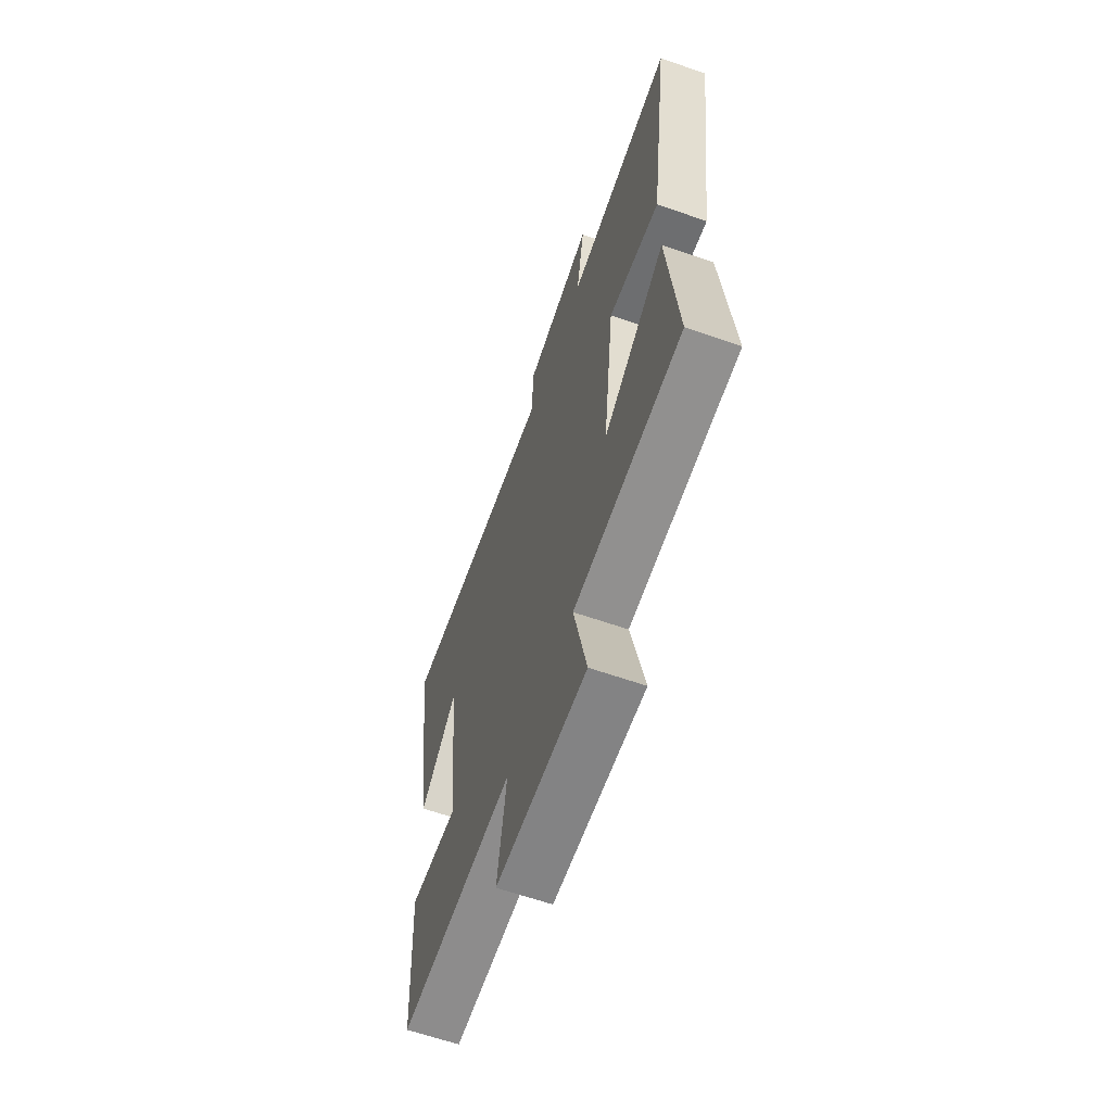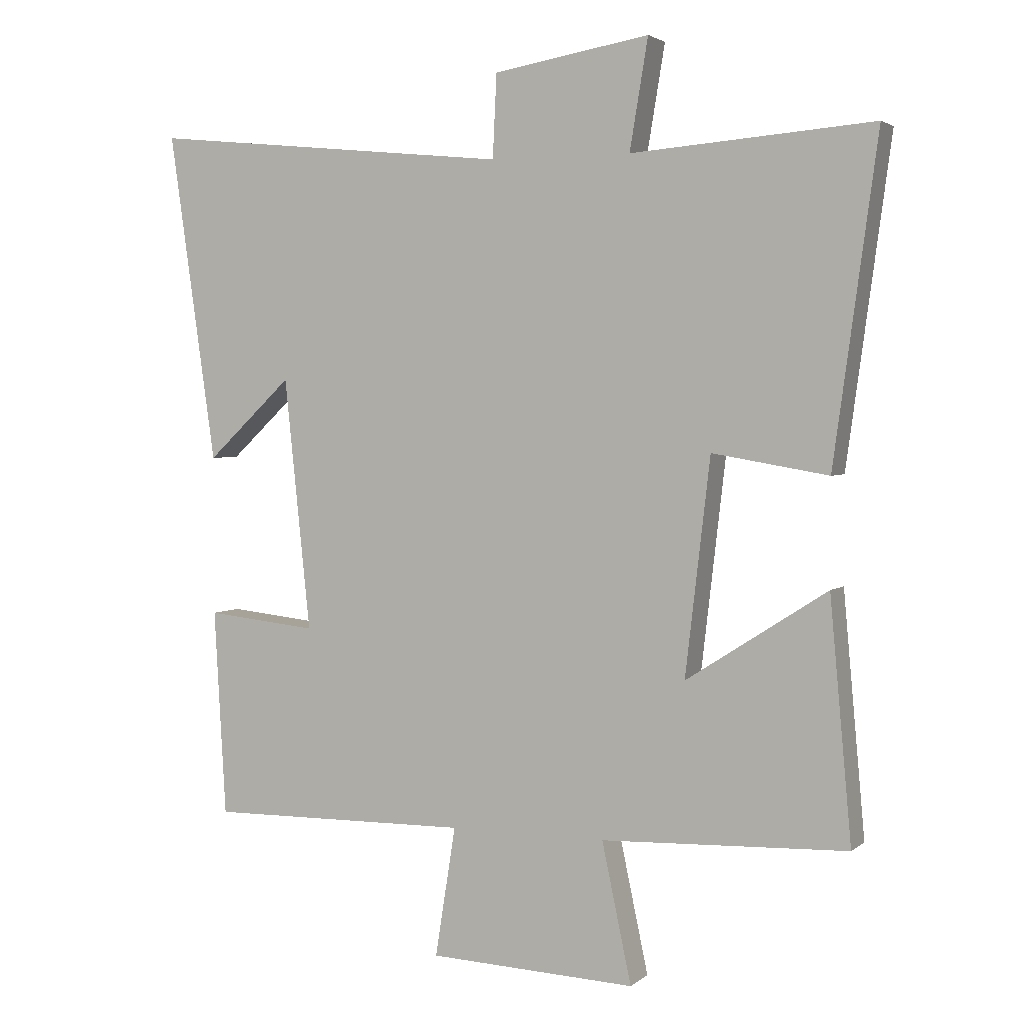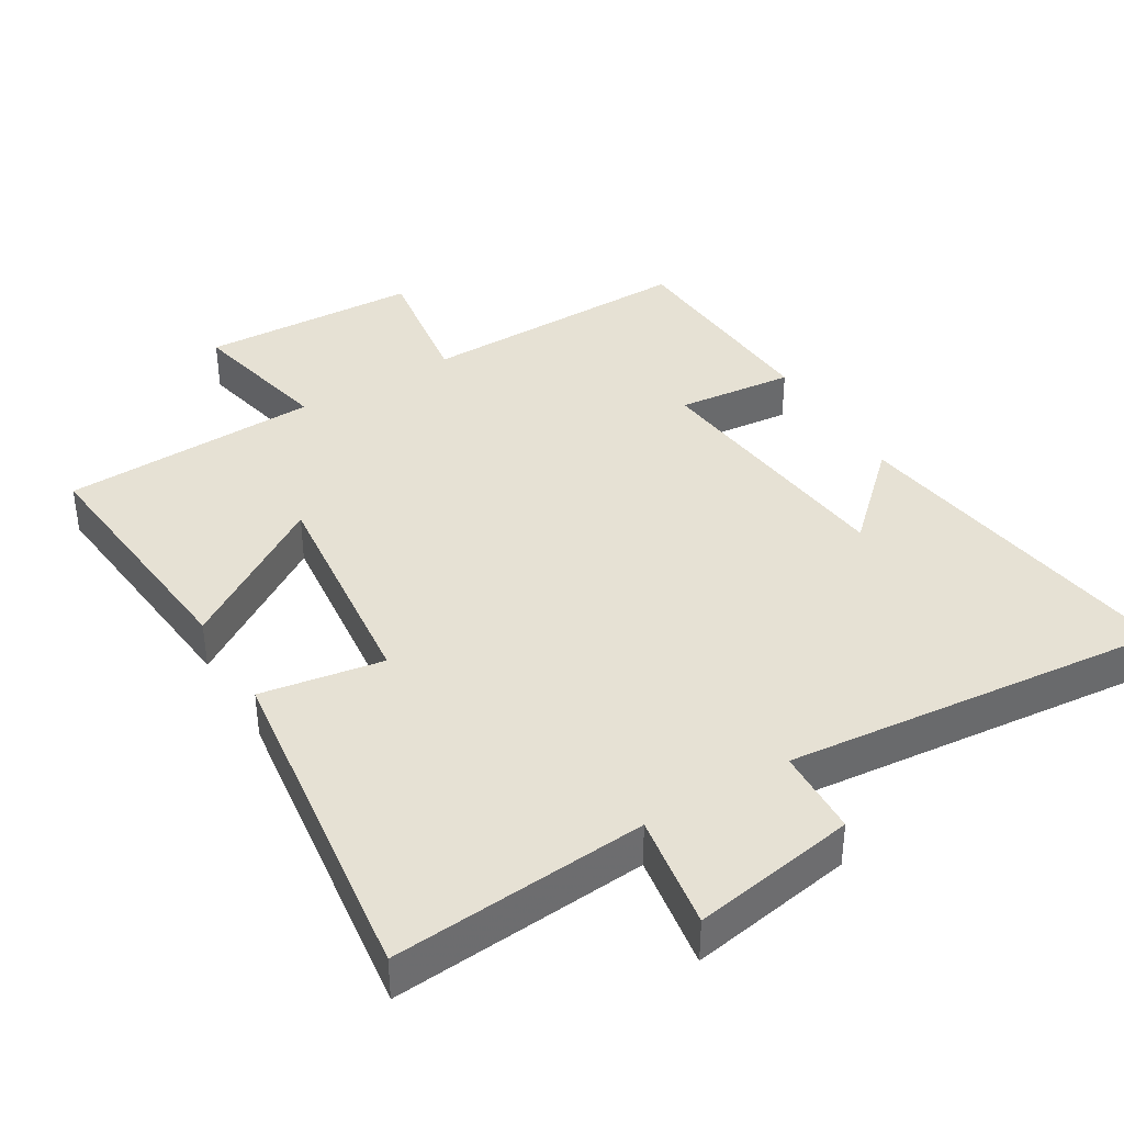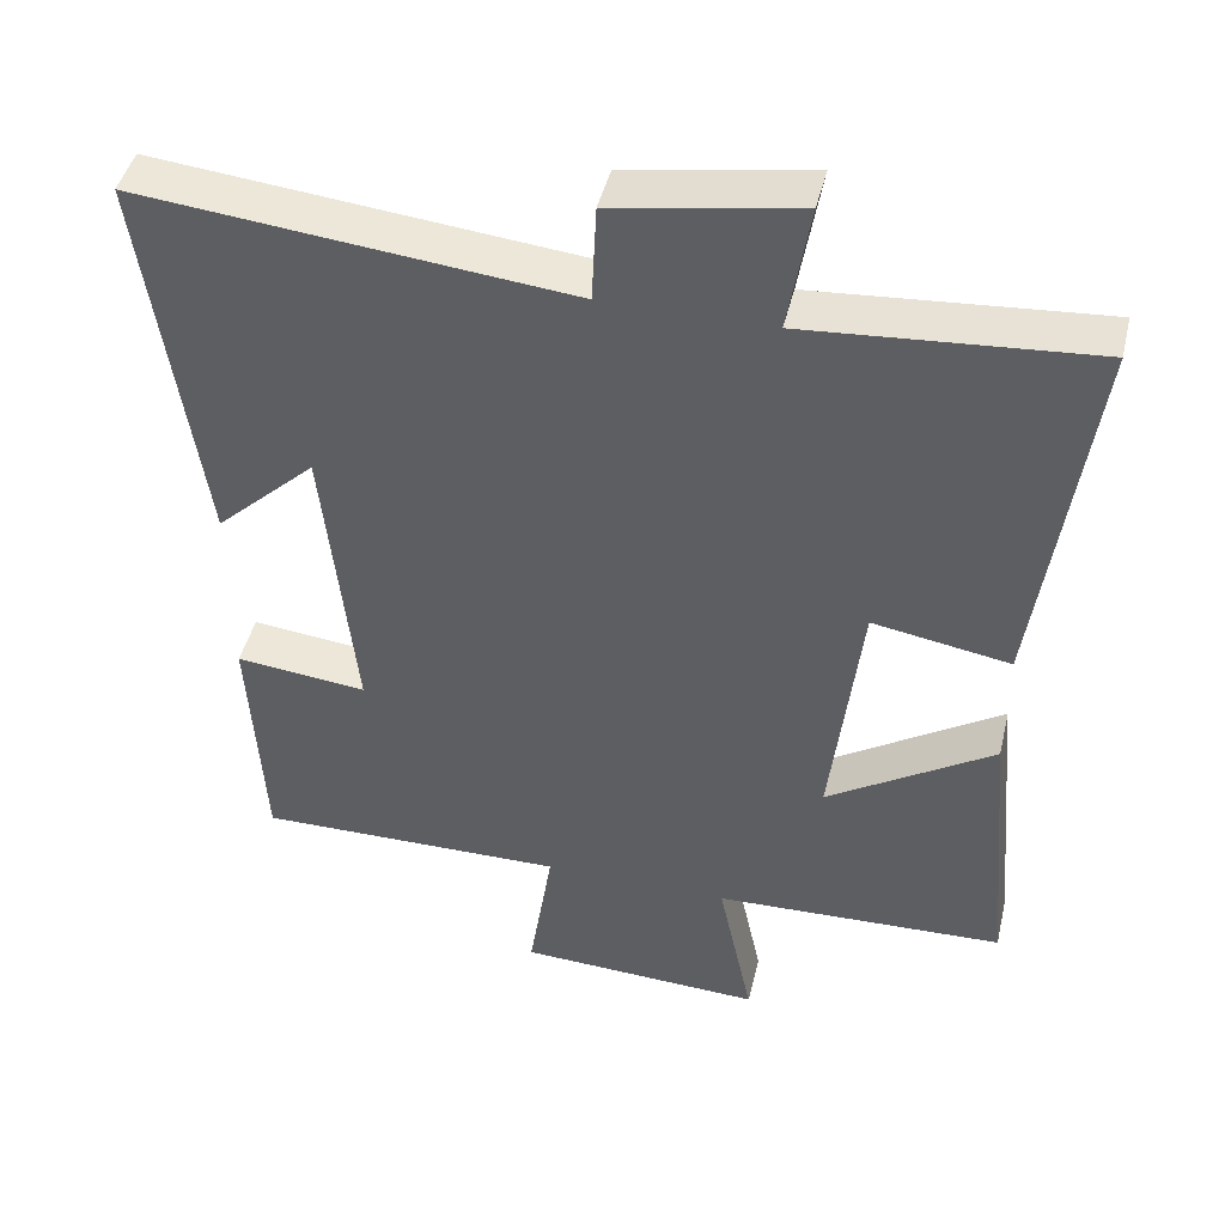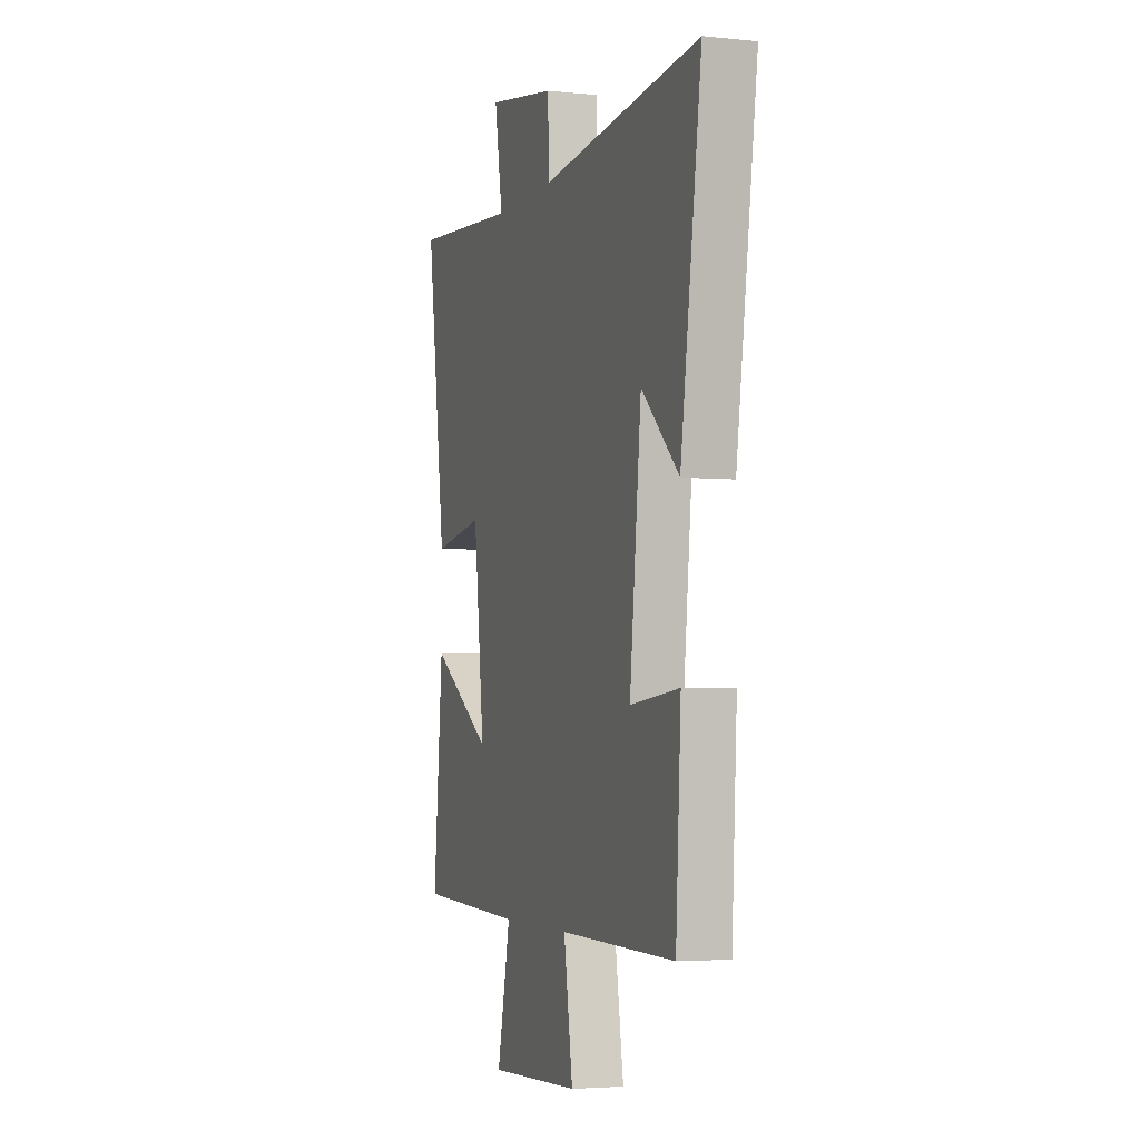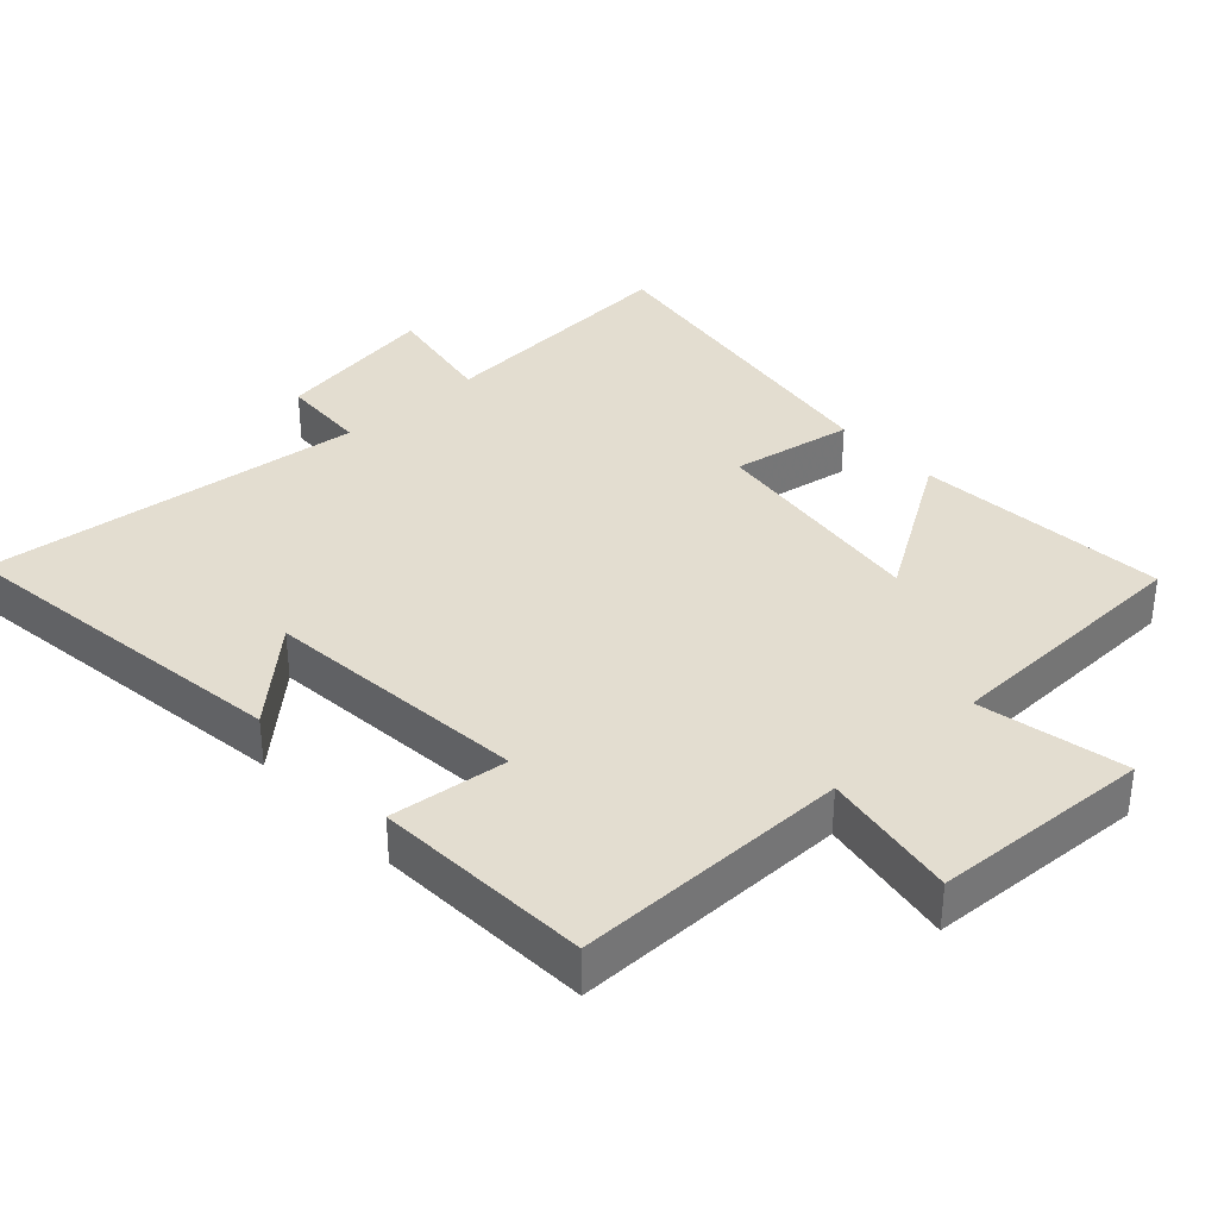
<metadata>
{"format":"obj","ext":"obj","renderer":"f3d","projection":"perspective","resolution":1024,"background":"white","views":[{"elev":-63.6,"azim":-109.3,"up":"+Z"},{"elev":2.9,"azim":-156.1,"up":"+Z"},{"elev":39.1,"azim":-31.3,"up":"+Y"},{"elev":45.0,"azim":-166.6,"up":"+Z"},{"elev":-3.7,"azim":71.1,"up":"+Z"},{"elev":35.5,"azim":137.7,"up":"+Y"}]}
</metadata>
<code>
v 0.572 0.07 0.556
v 0.5 0.07 0.054
v 0.37 0.07 0.176
v 0.33 0.07 -0.208
v 0.5 0.07 -0.19
v 0.482 0.07 -0.505
v 0.082 0.07 -0.5
v 0.113 0.07 -0.698
v -0.203 0.07 -0.712
v -0.158 0.07 -0.5
v -0.533 0.07 -0.486
v -0.5 0.07 -0.12
v -0.285 0.07 -0.258
v -0.323 0.07 0.07
v -0.5 0.07 0.04
v -0.567 0.07 0.529
v -0.198 0.07 0.5
v -0.226 0.07 0.667
v 0.012 0.07 0.627
v 0.018 0.07 0.5
v 0.572 0 0.556
v 0.5 0 0.054
v 0.37 0 0.176
v 0.33 0 -0.208
v 0.5 0 -0.19
v 0.482 0 -0.505
v 0.082 0 -0.5
v 0.113 0 -0.698
v -0.203 0 -0.712
v -0.158 0 -0.5
v -0.533 0 -0.486
v -0.5 0 -0.12
v -0.285 0 -0.258
v -0.323 0 0.07
v -0.5 0 0.04
v -0.567 0 0.529
v -0.198 0 0.5
v -0.226 0 0.667
v 0.012 0 0.627
v 0.018 0 0.5
f 17 18 19 20
f 14 15 16 17
f 13 14 17 20
f 10 11 12 13
f 10 13 20 1
f 7 8 9 10
f 4 5 6 7
f 3 4 7 10
f 1 2 3
f 1 3 10
f 40 39 38 37
f 37 36 35 34
f 40 37 34 33
f 33 32 31 30
f 21 40 33 30
f 30 29 28 27
f 27 26 25 24
f 30 27 24 23
f 23 22 21
f 30 23 21
f 1 21 22 2
f 2 22 23 3
f 3 23 24 4
f 4 24 25 5
f 5 25 26 6
f 6 26 27 7
f 7 27 28 8
f 8 28 29 9
f 9 29 30 10
f 10 30 31 11
f 11 31 32 12
f 12 32 33 13
f 13 33 34 14
f 14 34 35 15
f 15 35 36 16
f 16 36 37 17
f 17 37 38 18
f 18 38 39 19
f 19 39 40 20
f 20 40 21 1

</code>
